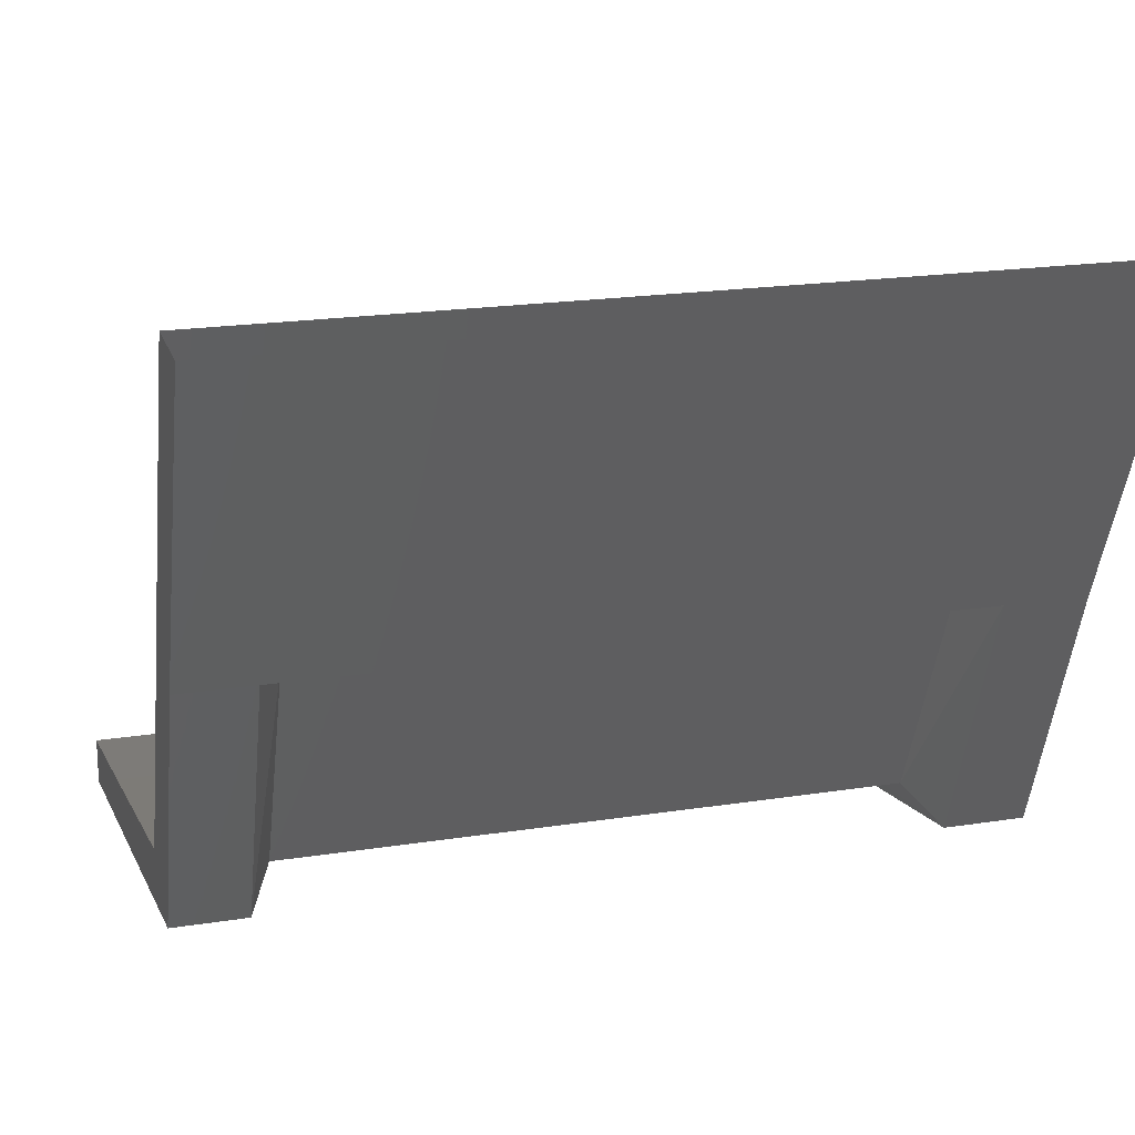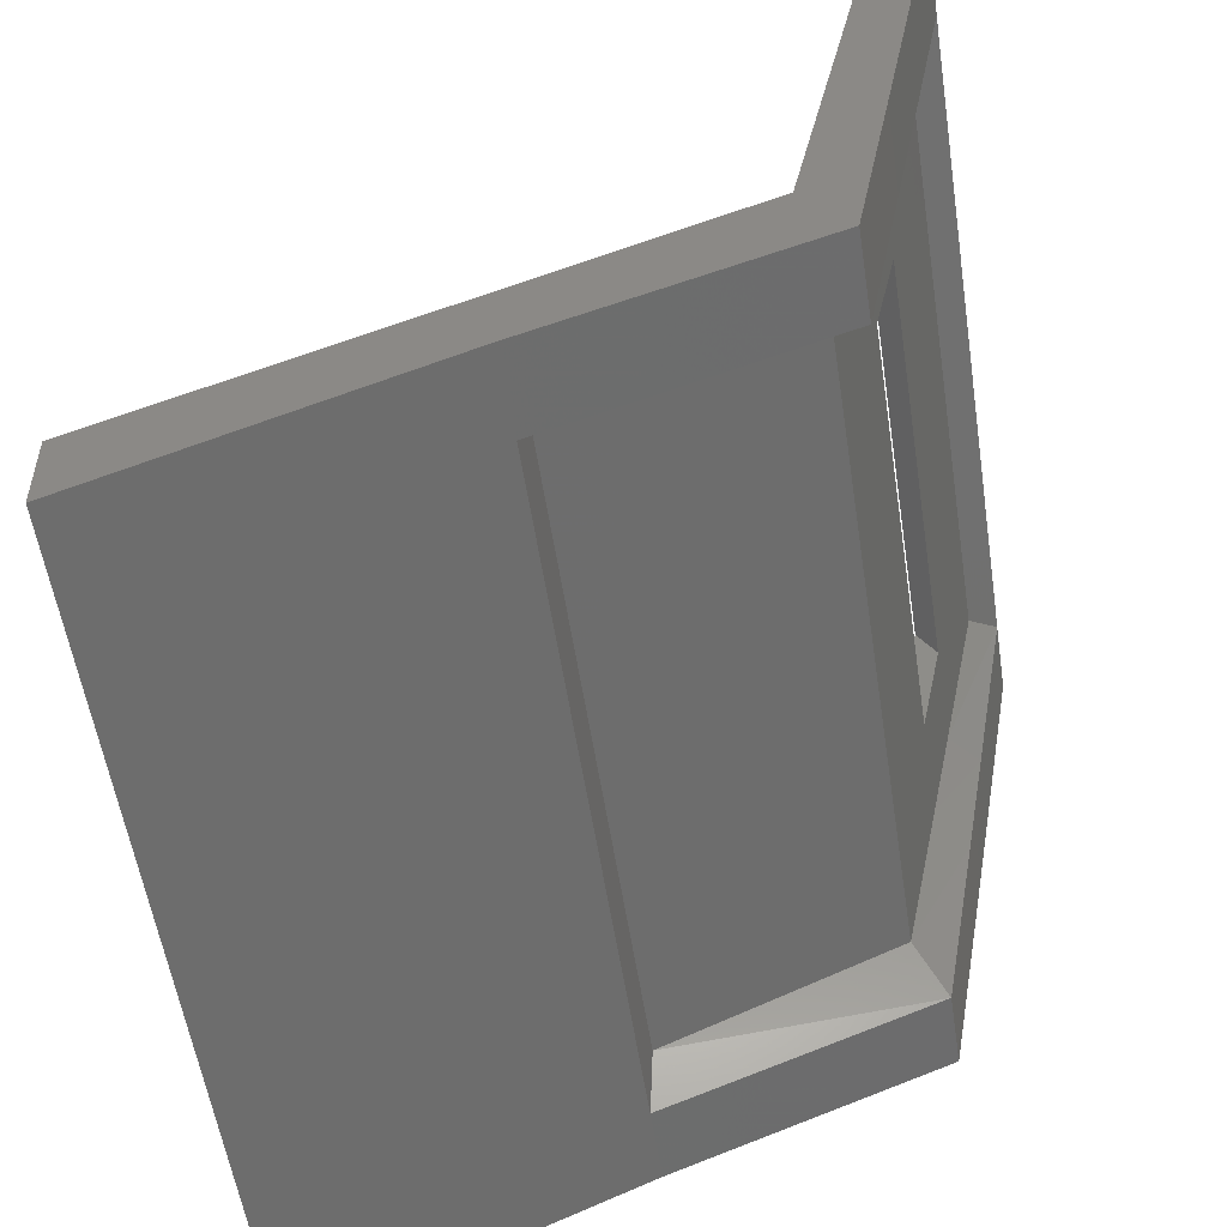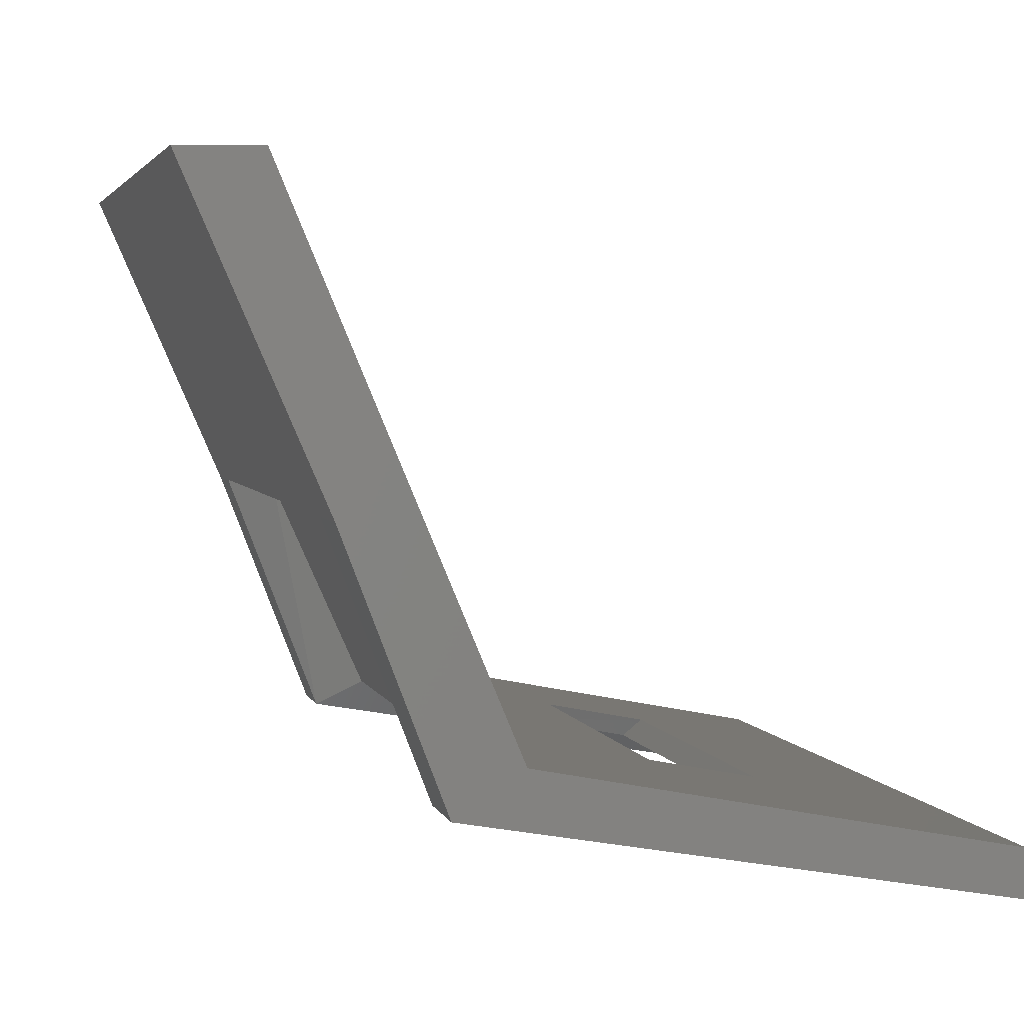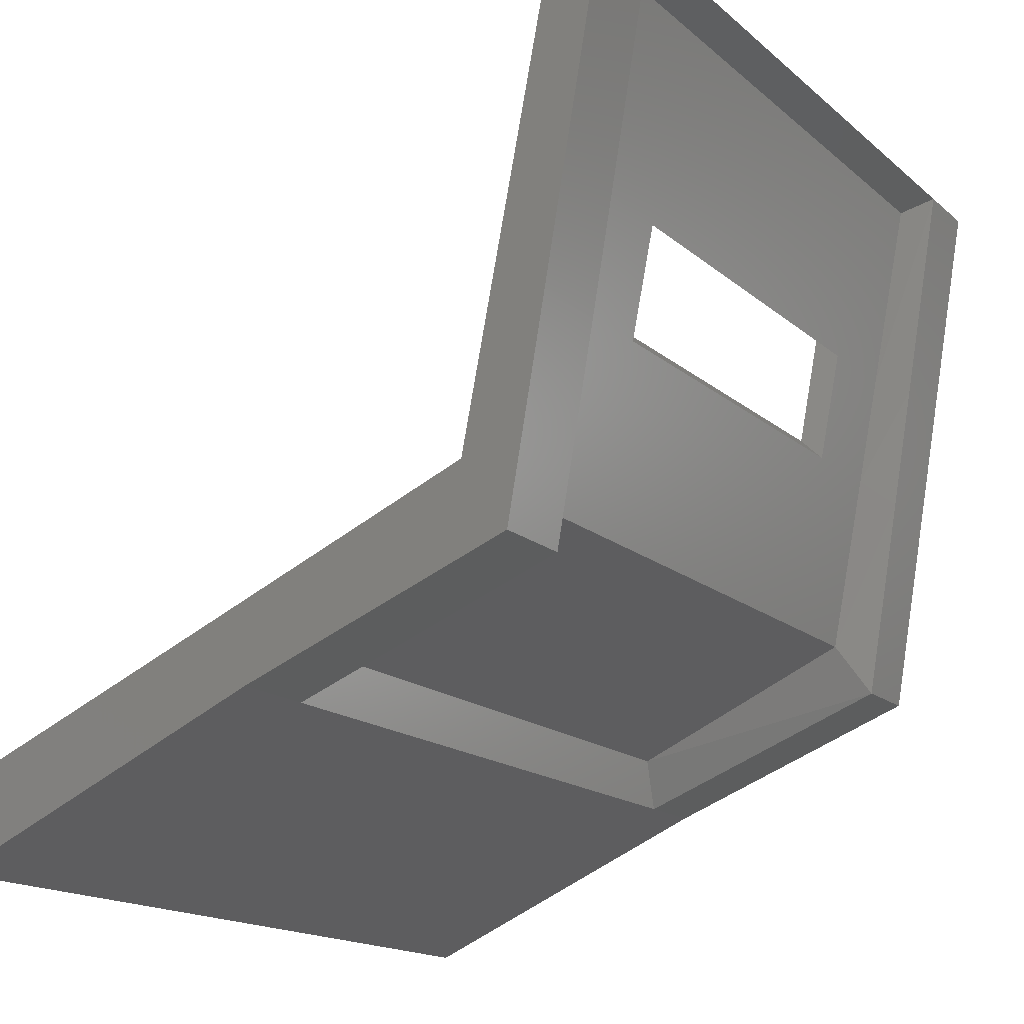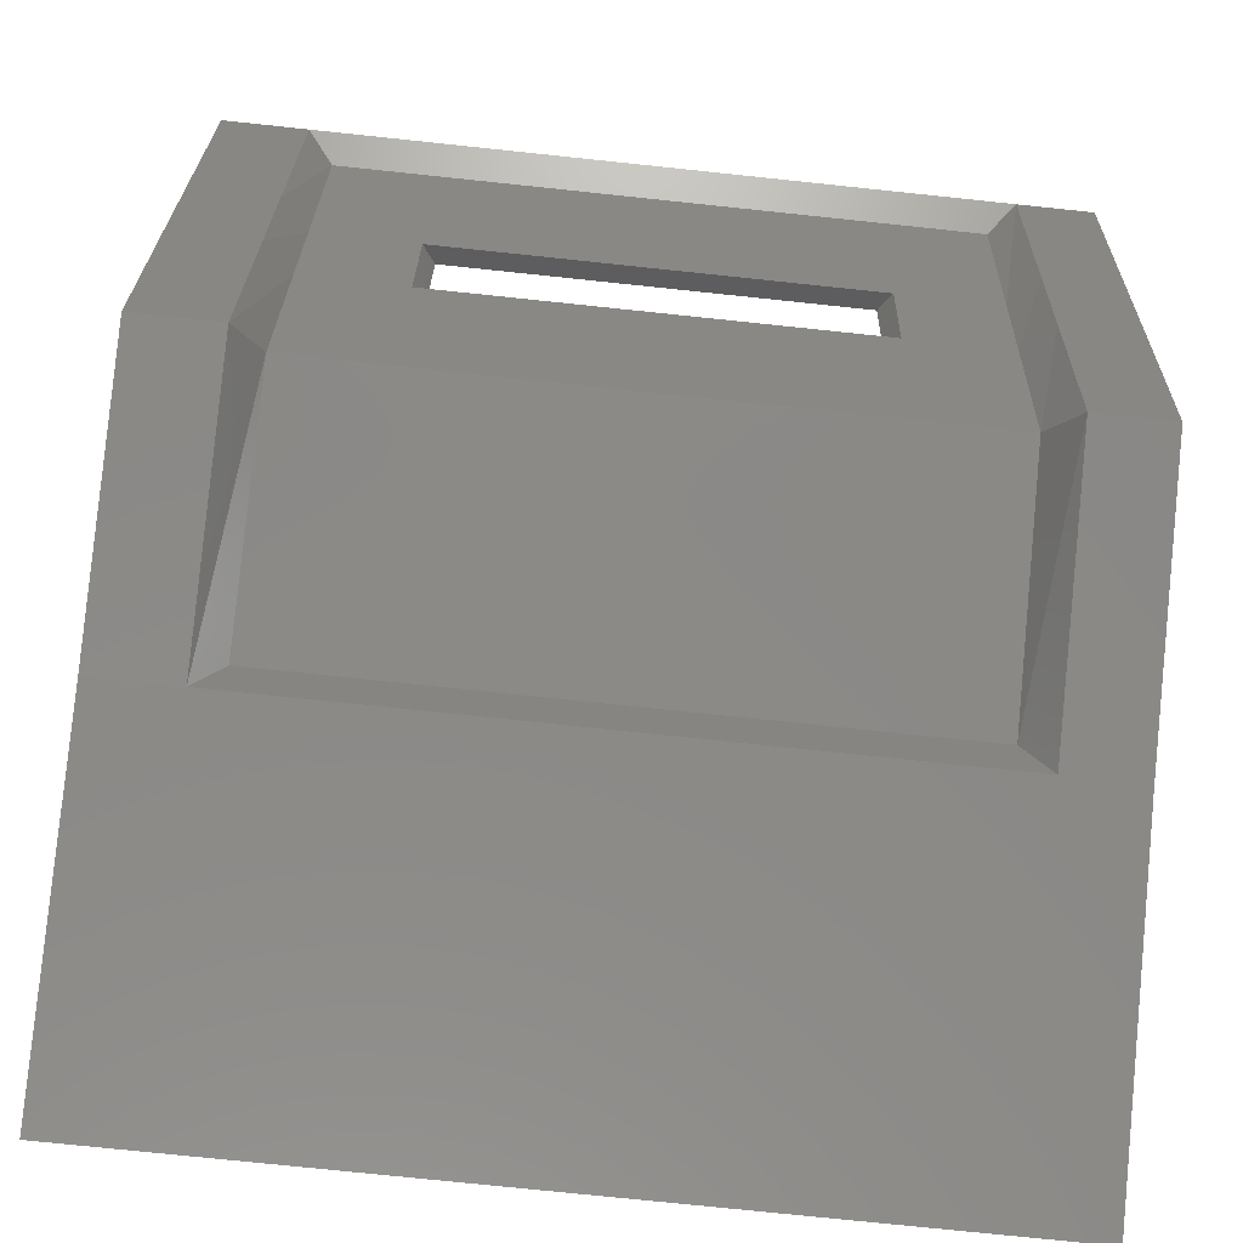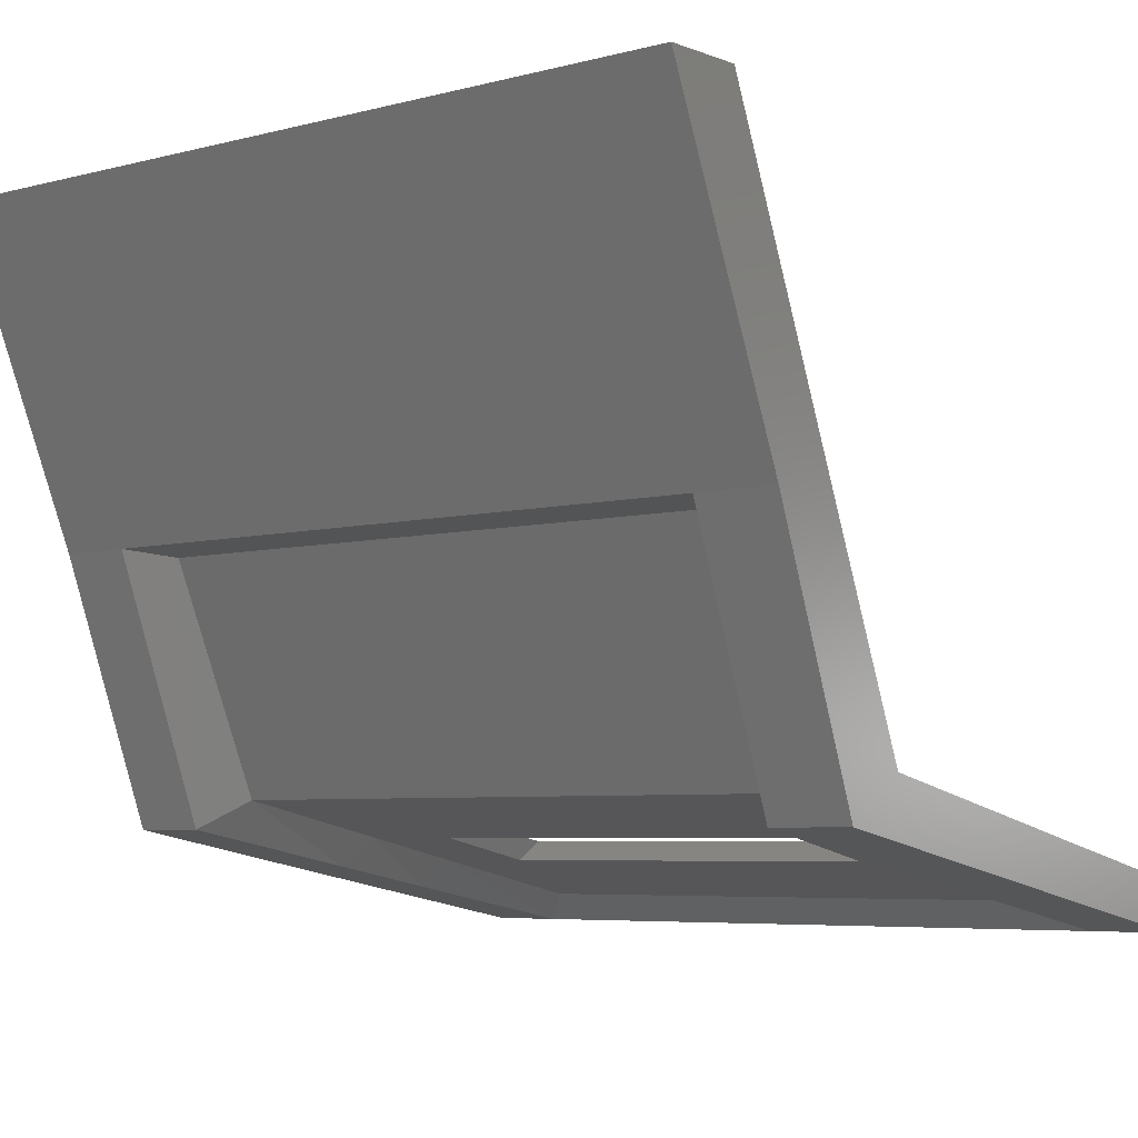
<metadata>
{"format":"stl","ext":"stl","renderer":"f3d","projection":"perspective","resolution":1024,"background":"white","views":[{"elev":20.0,"azim":-16.1,"up":"+Z"},{"elev":-56.0,"azim":98.7,"up":"+Y"},{"elev":3.7,"azim":76.4,"up":"+Z"},{"elev":-16.2,"azim":121.1,"up":"+Y"},{"elev":-75.6,"azim":174.0,"up":"+Y"},{"elev":-5.7,"azim":38.6,"up":"+Z"}]}
</metadata>
<code>
# stl→obj: 60 verts, 116 faces
v 54.44 -130.6 115.3
v 54.44 -129 111.5
v 55.32 -130.6 115.3
v 55.32 -129 111.5
v 63.26 -130.6 115.3
v 63.26 -129 111.5
v 64.24 -129 111.5
v 63.26 -127.8 108.4
v 64.24 -127.8 108.4
v 63.26 -125.4 107.9
v 64.24 -125.4 107.9
v 63.26 -123.9 107.7
v 64.24 -123.9 107.7
v 63.26 -121.3 107.2
v 64.24 -121.3 107.2
v 55.63 -128.4 111.4
v 55.32 -127.8 108.4
v 55.63 -127.2 108.7
v 55.32 -125.4 107.9
v 55.63 -125.1 108.3
v 55.32 -123.9 107.7
v 55.63 -123.8 108
v 55.32 -121.3 107.2
v 55.63 -121.5 107.6
v 56.82 -121.5 107.6
v 54.44 -121.3 107.2
v 54.44 -121.3 107.8
v 56.82 -121.3 107.8
v 56.61 -121.3 107.2
v 61.75 -121.3 107.8
v 61.96 -121.3 107.2
v 64.24 -121.3 107.8
v 62.95 -121.5 107.6
v 62.95 -123.8 108
v 62.95 -125.1 108.3
v 62.95 -127.2 108.7
v 62.95 -128.4 111.4
v 54.44 -127.8 108.4
v 54.44 -125.4 107.9
v 54.44 -123.9 107.7
v 56.82 -123.8 108
v 61.76 -121.5 107.6
v 61.76 -123.8 108
v 54.44 -123.6 108.2
v 56.95 -123.6 108.2
v 54.44 -124.9 108.5
v 56.95 -124.9 108.5
v 54.44 -127 108.9
v 64.24 -127 108.9
v 64.24 -123.6 108.2
v 64.24 -124.9 108.5
v 61.62 -124.9 108.5
v 61.62 -123.6 108.2
v 54.44 -128.3 112.1
v 54.44 -129.7 115.3
v 64.24 -128.3 112.1
v 64.24 -130.6 115.3
v 64.24 -129.7 115.3
v 56.82 -125.1 108.3
v 61.76 -125.1 108.3
f 1 2 3
f 2 3 4
f 3 4 5
f 4 5 6
f 5 6 7
f 6 7 8
f 7 8 9
f 8 9 10
f 9 10 11
f 10 11 12
f 11 12 13
f 12 13 14
f 13 14 15
f 4 16 17
f 16 17 18
f 17 18 19
f 18 19 20
f 19 20 21
f 20 21 22
f 21 22 23
f 22 23 24
f 23 24 25
f 26 27 23
f 27 23 28
f 23 28 29
f 28 29 30
f 29 30 31
f 30 31 32
f 31 32 14
f 32 14 15
f 14 33 12
f 33 12 34
f 12 34 10
f 34 10 35
f 10 35 8
f 35 8 36
f 8 36 6
f 36 6 37
f 2 4 38
f 4 38 17
f 38 17 39
f 17 39 19
f 39 19 40
f 19 40 21
f 40 21 23
f 24 22 25
f 22 25 41
f 25 41 42
f 41 42 43
f 42 43 34
f 43 34 35
f 27 28 44
f 28 44 45
f 44 45 46
f 45 46 47
f 46 47 48
f 47 48 49
f 23 29 25
f 29 25 31
f 25 31 42
f 31 42 14
f 42 14 33
f 48 38 46
f 38 46 39
f 46 39 44
f 39 44 40
f 44 40 26
f 32 15 50
f 15 50 13
f 50 13 51
f 13 51 11
f 51 11 9
f 51 52 50
f 52 50 53
f 50 53 32
f 53 32 30
f 48 38 54
f 38 54 2
f 54 2 55
f 2 55 1
f 9 49 7
f 49 7 56
f 7 56 57
f 56 57 58
f 20 59 18
f 59 18 60
f 18 60 36
f 60 36 35
f 56 49 54
f 49 54 48
f 51 52 49
f 52 49 47
f 18 16 36
f 16 36 37
f 4 6 16
f 6 16 37
f 20 22 59
f 22 59 41
f 53 45 43
f 45 43 41
f 58 56 55
f 56 55 54
f 60 59 52
f 59 52 47
f 53 52 43
f 52 43 60
f 45 53 28
f 53 28 30
f 41 59 45
f 59 45 47
f 26 44 27
f 23 40 26
f 9 51 49
f 57 7 5
f 34 42 33
f 43 35 60

</code>
